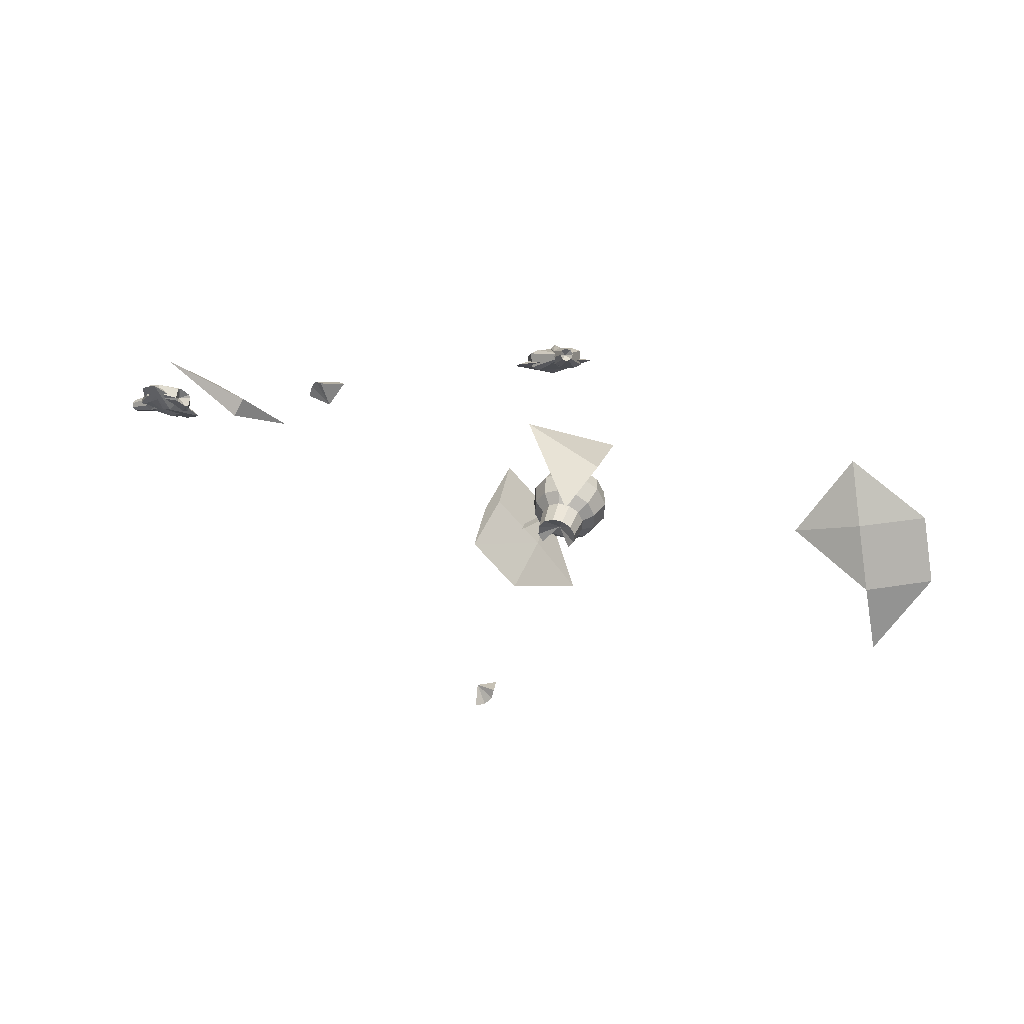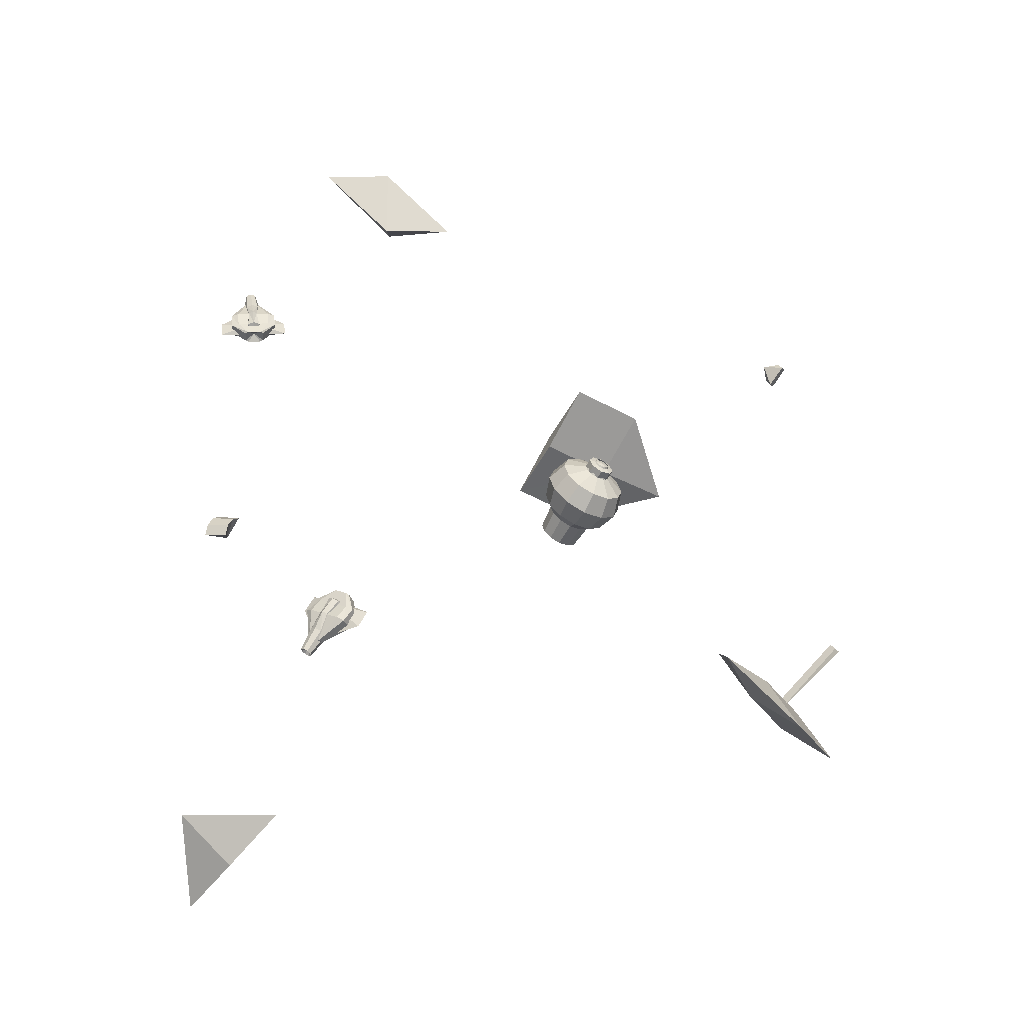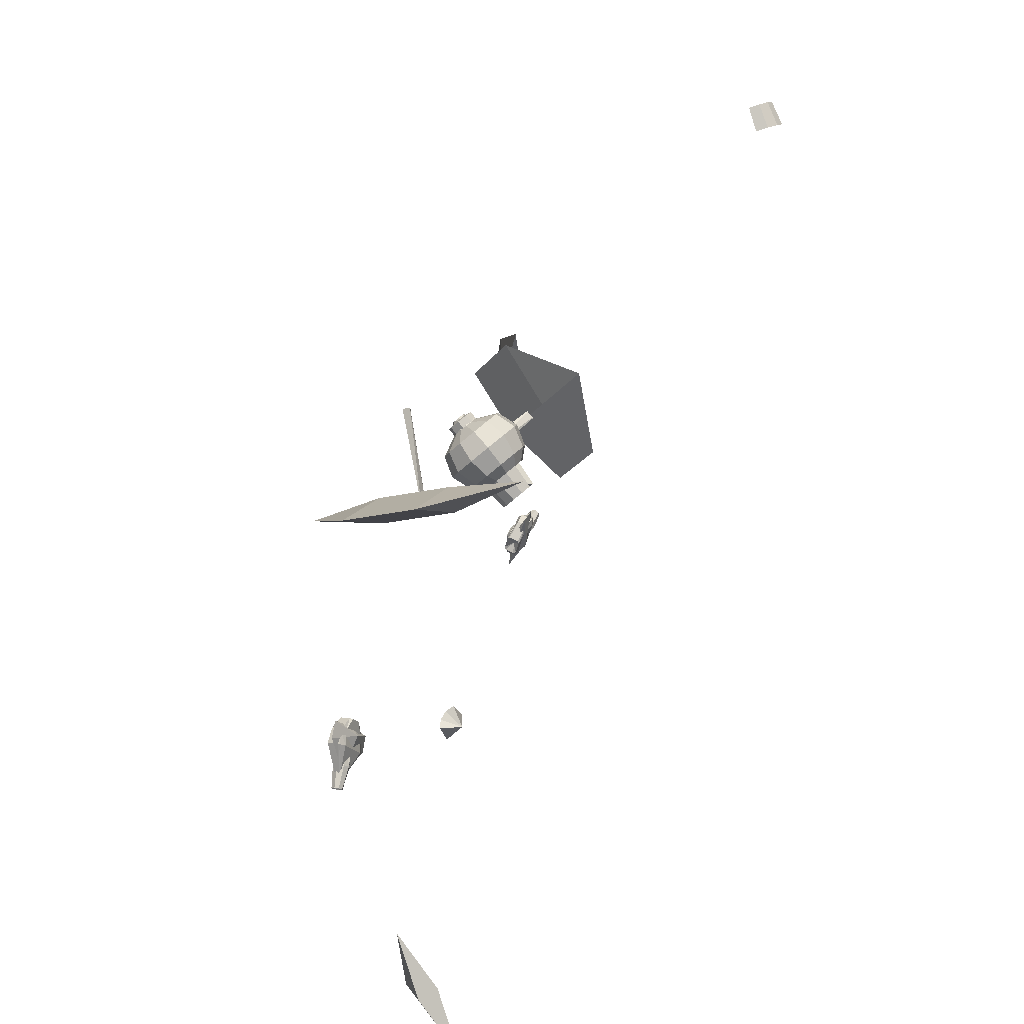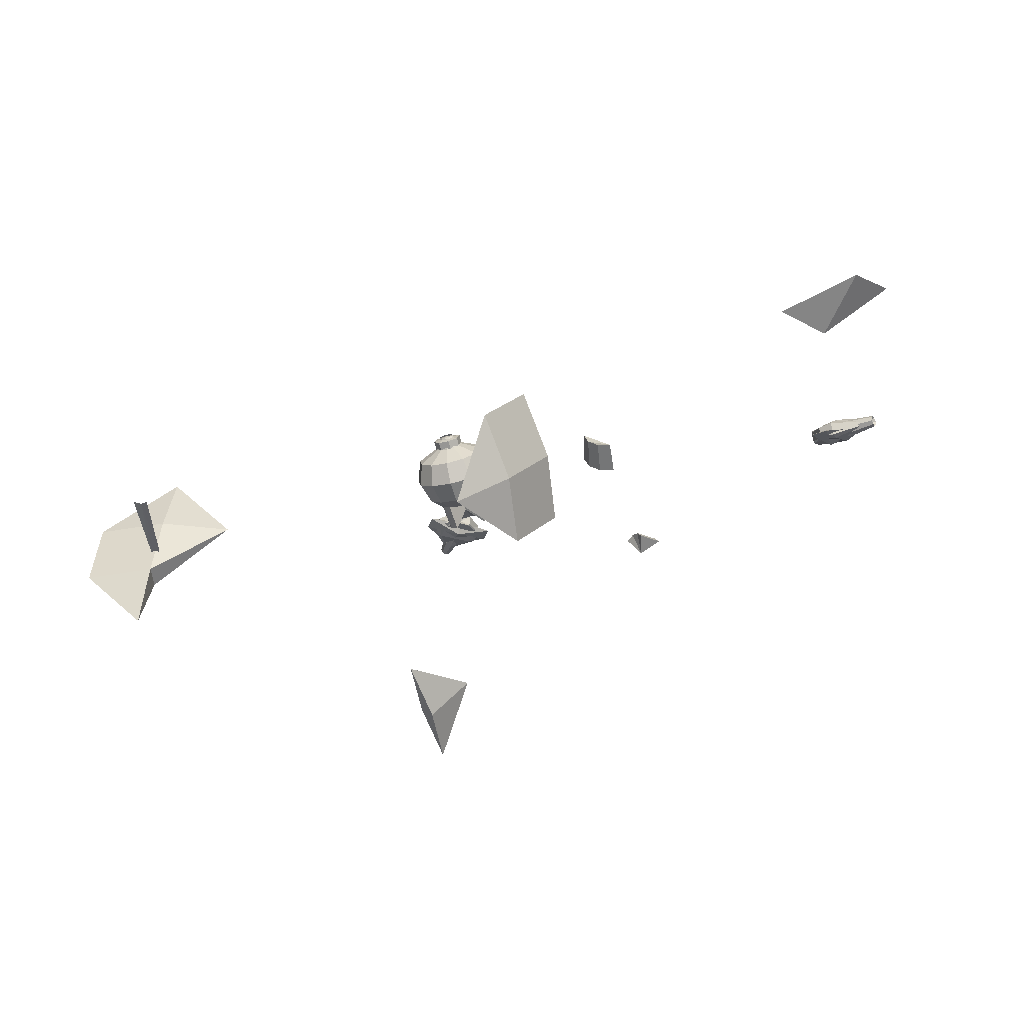
<metadata>
{"format":"obj","ext":"obj","renderer":"f3d","projection":"perspective","resolution":1024,"background":"white","views":[{"elev":-26.5,"azim":-124.7,"up":"+Y"},{"elev":33.0,"azim":-77.8,"up":"+Y"},{"elev":56.1,"azim":-54.6,"up":"+Z"},{"elev":-9.3,"azim":50.1,"up":"+Y"}]}
</metadata>
<code>
o q
v 0.05239 1.922 0.1768
v 1.423 2.252 -3.11
v -2.084 1.506 -1.572
v 2.989 1.154 1.102
v 2.774 1.246 1.158
v -0.8633 1.463 -2.797
v -0.628 1.486 -2.753
v 2.84 1.19 1.175
v 0.02698 1.926 0.1758
v 2.918 1.156 1.155
v 3.057 1.293 1.195
v 1.412 2.271 -3.131
v -0.704 1.521 -2.781
v 1.409 2.266 -3.141
v 1.412 2.242 -3.144
v -2.1 1.526 -1.556
v 0.006471 1.936 0.1634
v 1.417 2.236 -3.135
v -2.103 1.523 -1.544
v 1.435 2.233 -3.089
v 1.437 2.238 -3.079
v -2.095 1.501 -1.537
v 2.867 1.375 1.244
v 1.434 2.262 -3.076
v -0.00365 1.948 0.1429
v 1.429 2.268 -3.085
v -2.089 1.494 -1.545
v 1.171 2.289 -3.143
v -2.069 1.486 -1.589
v 1.155 2.272 -3.195
v 2.925 1.325 1.26
v 1.17 2.175 -3.207
v -2.066 1.489 -1.6
v 2.995 1.296 1.242
v 1.192 2.151 -3.16
v -2.074 1.511 -1.607
v 1.28 2.137 -2.931
v -0.7901 1.512 -2.797
v 1.295 2.154 -2.879
v -0.000664 1.959 0.1197
v 1.281 2.251 -2.867
v -2.08 1.518 -1.6
v 1.259 2.274 -2.914
v 2.924 1.328 1.079
v -0.8857 1.507 -2.622
v 1.075 2.253 -3.109
v 1.058 2.24 -3.16
v -1.974 1.677 -1.416
v 1.069 2.168 -3.169
v -0.6781 1.527 -2.584
v 1.09 2.149 -3.121
v -1.989 1.667 -1.362
v 1.178 2.134 -2.892
v 0.01463 1.967 0.1001
v 1.195 2.147 -2.841
v -1.958 1.579 -1.331
v -0.7451 1.557 -2.608
v 1.184 2.219 -2.832
v -1.93 1.551 -1.372
v 1.163 2.238 -2.879
v 0.03812 1.968 0.08935
v 1.002 2.229 -3.003
v -1.828 1.511 -1.592
v -0.8211 1.55 -2.622
v 0.9971 2.215 -3.025
v 1.008 2.142 -3.034
v -1.813 1.521 -1.646
v 1.018 2.125 -3.016
v -2.828 0.3769 -2.39
v 1.053 2.119 -2.924
v -1.844 1.609 -1.676
v -0.7581 1.386 -2.662
v 1.058 2.134 -2.903
v 1.047 2.206 -2.894
v -1.873 1.637 -1.636
v 1.037 2.223 -2.912
v 0.06354 1.963 0.09031
v 0.08405 1.953 0.1027
v 1.067 2.182 -2.979
v -1.877 1.706 -1.376
v 0.09417 1.941 0.1233
v -1.894 1.7 -1.324
v 0.09118 1.93 0.1465
v -1.871 1.634 -1.301
v 0.07589 1.923 0.166
v -1.844 1.611 -1.343
v -1.742 1.57 -1.564
v 0.04746 1.828 0.185
v 1.463 2.26 -3.125
v -1.725 1.576 -1.616
v -0.003361 1.837 0.1831
v -1.749 1.642 -1.639
v -0.04439 1.857 0.1583
v -1.775 1.665 -1.596
v -2.779 0.4626 -1.689
v -0.06463 1.881 0.1172
v -1.755 1.737 -1.408
v 1.496 2.309 -3.134
v -2.999 0.1187 -1.989
v 1.487 2.299 -3.164
v -1.759 1.727 -1.384
v -2.849 0.06319 -1.993
v 1.487 2.27 -3.179
v 1.496 2.239 -3.171
v -1.735 1.661 -1.361
v 1.509 2.225 -3.145
v 2.127 3.153 -2.604
v 1.518 2.236 -3.115
v -1.722 1.643 -1.375
v -0.05866 1.903 0.07084
v 1.518 2.265 -3.099
v -1.681 1.627 -1.463
v 1.509 2.295 -3.107
v 1.335 2.299 -3.073
v -3.069 -0.2806 -2.292
v -1.677 1.637 -1.487
v 1.321 2.284 -3.118
v 1.321 2.24 -3.141
v 1.85 2.843 -2.033
v -1.701 1.704 -1.51
v 1.335 2.194 -3.129
v -0.02808 1.918 0.03165
v 1.354 2.173 -3.089
v 1.367 2.189 -3.044
v 1.967 2.734 -2.046
v 1.367 2.232 -3.021
v -1.714 1.721 -1.496
v 1.354 2.278 -3.033
v 0.01892 1.92 0.01014
v 1.211 2.31 -3.025
v -1.755 1.664 -1.449
v 1.203 2.289 -3.056
v 2.241 3.153 -2.117
v 1.207 2.237 -3.074
v 0.06974 1.911 0.01205
v 1.991 2.818 -1.547
v 1.219 2.182 -3.069
v -1.847 1.669 1.361
v 1.234 2.158 -3.044
v 1.241 2.179 -3.013
v 0.1108 1.891 0.03689
v 1.237 2.231 -2.994
v 0.131 1.867 0.07799
v 0.125 1.845 0.1243
v 1.225 2.286 -3
v 1.094 2.274 -2.983
v 0.09446 1.831 0.1635
v 0.05831 1.696 0.2852
v 1.081 2.258 -3.028
v -0.06875 1.72 0.2804
v 1.081 2.215 -3.051
v -2.121 1.488 -1.586
v 1.094 2.169 -3.038
v -0.1713 1.769 0.2183
v 1.113 2.148 -2.998
v -0.2219 1.829 0.1155
v 1.126 2.163 -2.954
v 1.126 2.207 -2.931
v -2.013 1.268 1.92
v -0.207 1.885 -0.000343
v 1.113 2.253 -2.943
v 1.081 2.228 -2.981
v -1.601 1.316 1.629
v -0.1305 1.921 -0.09831
v 1.072 2.217 -3.01
v -1.688 1.22 1.534
v 1.072 2.188 -3.026
v -0.01305 1.928 -0.1521
v 1.081 2.158 -3.018
v -2.171 1.509 -1.613
v 1.093 2.144 -2.991
v -2.18 1.503 -1.582
v 1.102 2.154 -2.961
v -1.276 1.268 1.243
v 1.102 2.183 -2.946
v 0.114 1.904 -0.1473
v 1.093 2.214 -2.954
v -2.175 1.478 -1.561
v -1.811 0.867 2.14
v -2.161 1.448 -1.563
v 0.2166 1.855 -0.08521
v -2.144 1.432 -1.586
v -1.402 0.9202 1.846
v -2.136 1.438 -1.617
v 0.2672 1.795 0.01754
v -2.14 1.464 -1.638
v 1.387 2.223 -3.098
v -1.483 0.8138 1.758
v 1.123 2.241 -2.996
v -2.155 1.493 -1.636
v 1.144 2.106 -3.013
v 0.2523 1.739 0.1334
v 1.07 2.161 -2.981
v -2.031 1.599 -1.565
v 1.3 2.172 -2.792
v -2.044 1.589 -1.518
v 1.182 2.149 -2.749
v -1.218 0.4937 2.047
v 0.1758 1.703 0.2314
v -2.038 1.552 -1.487
v 0.04281 1.541 0.2624
v -2.016 1.508 -1.49
v 1.117 2.204 -3.272
v -1.235 1.386 2.102
v 0.9984 2.18 -3.228
v -1.991 1.483 -1.525
v -0.1097 1.57 0.2566
v -1.978 1.493 -1.571
v -1.183 1.37 2.07
v -1.985 1.53 -1.602
v -1.161 1.386 2.034
v -2.007 1.574 -1.6
v -0.2327 1.628 0.1821
v -1.932 1.682 -1.534
v -0.2935 1.7 0.0588
v -1.938 1.667 -1.5
v -0.2756 1.767 -0.08026
v -1.926 1.62 -1.472
v -0.1838 1.81 -0.1978
v -1.903 1.569 -1.466
v -1.884 1.544 -1.487
v -0.04281 1.819 -0.2624
v -1.878 1.559 -1.521
v -1.551 1.021 1.728
v 0.1097 1.79 -0.2566
v -1.89 1.606 -1.549
v -1.913 1.657 -1.555
v -1.507 1.021 1.687
v 0.2327 1.731 -0.1821
v -1.818 1.724 -1.49
v 0.2935 1.659 -0.0588
v -1.831 1.714 -1.443
v -1.825 1.677 -1.412
v 0.2756 1.592 0.08026
v -1.803 1.633 -1.415
v 0.1838 1.549 0.1978
v 0.01305 1.431 0.1521
v -1.778 1.608 -1.45
v -0.114 1.455 0.1473
v -1.765 1.618 -1.496
v -0.2166 1.504 0.08521
v -1.772 1.655 -1.527
v -0.2672 1.564 -0.01754
v -1.794 1.699 -1.524
v -1.787 1.694 -1.469
v -0.2523 1.62 -0.1334
v -1.795 1.688 -1.438
v -0.1758 1.656 -0.2314
v -0.05831 1.663 -0.2852
v -1.791 1.663 -1.418
v 0.06875 1.639 -0.2804
v -1.776 1.633 -1.42
v 0.1713 1.59 -0.2183
v -1.759 1.617 -1.443
v -1.751 1.623 -1.474
v 0.2219 1.53 -0.1155
v -1.755 1.649 -1.494
v 0.207 1.474 0.000343
v 0.1305 1.438 0.09831
v -1.77 1.678 -1.493
v -0.00893 1.407 0.05108
v -0.09533 1.423 0.04782
v -0.1651 1.456 0.005601
v -0.1995 1.497 -0.06427
v -0.1893 1.535 -0.1431
v -0.1373 1.559 -0.2097
v -0.05745 1.564 -0.2463
v 0.02895 1.548 -0.243
v -2.041 1.504 -1.552
v 0.09869 1.515 -0.2008
v -1.828 1.679 -1.486
v 0.1331 1.474 -0.1309
v 0.123 1.436 -0.05211
v -1.785 1.555 -1.443
v 0.07097 1.411 0.0145
v -1.748 1.645 -1.443
v -1.77 1.541 -1.721
v -0.03894 1.257 -0.04625
v -0.1152 1.271 -0.04913
v -1.66 1.594 -1.68
v -0.1767 1.301 -0.08639
v -0.2071 1.337 -0.148
v -0.1981 1.37 -0.2176
v -0.1522 1.392 -0.2763
v -0.08175 1.396 -0.3086
v -1.982 1.626 -1.26
v -0.005519 1.381 -0.3057
v -1.872 1.679 -1.219
v 0.05602 1.352 -0.2685
v 0.08638 1.316 -0.2068
v -0.04526 1.415 -0.1331
v 0.04526 1.945 0.1331
v 0.05651 1.881 0.2117
v -0.01683 1.899 0.1999
v -0.05558 1.934 0.1438
v -0.03702 1.965 0.07623
v 0.02797 1.973 0.03675
v 0.1013 1.955 0.04851
v 0.1401 1.92 0.1046
v 0.1215 1.889 0.1722
v 0.04444 1.81 0.1762
v -0.0289 1.829 0.1644
v -0.06765 1.863 0.1083
v -0.04909 1.894 0.04074
v 0.0159 1.903 0.001264
v 0.08925 1.884 0.01302
v 0.128 1.85 0.06912
v 0.1094 1.819 0.1367
v 0.6195 2.219 -0.1582
v 0.4659 1.783 -0.3643
v 0.6224 1.772 -0.3956
v 0.4687 1.336 -0.6018
v 0.6909 1.988 0.2791
v 0.5365 1.555 0.06683
v 0.6944 1.537 0.04778
v 0.54 1.104 -0.1645
v 0.6439 1.318 0.5015
v 0.007543 1.724 0.02218
v 0.001346 1.662 0.01306
v -0.007543 1.636 -0.02218
v 0.6012 1.664 -0.1063
v 0.5922 1.611 -0.1329
f 88 1 9
f 91 88 9
f 91 9 17
f 93 91 17
f 93 17 25
f 96 93 25
f 96 25 40
f 110 96 40
f 110 40 54
f 122 110 54
f 122 54 61
f 129 122 61
f 129 61 135
f 61 77 135
f 135 77 141
f 77 78 141
f 141 78 143
f 78 81 143
f 143 81 144
f 81 83 144
f 144 83 147
f 83 85 147
f 147 85 88
f 85 1 88
f 148 88 91
f 150 148 91
f 150 91 93
f 154 150 93
f 154 93 96
f 156 154 96
f 156 96 110
f 160 156 110
f 160 110 122
f 164 160 122
f 164 122 129
f 168 164 129
f 168 129 176
f 129 135 176
f 176 135 181
f 135 141 181
f 181 141 185
f 141 143 185
f 185 143 192
f 143 144 192
f 192 144 199
f 144 147 199
f 199 147 148
f 147 88 148
f 201 148 150
f 207 201 150
f 207 150 154
f 213 207 154
f 213 154 156
f 215 213 156
f 215 156 160
f 217 215 160
f 217 160 164
f 219 217 164
f 219 164 168
f 222 219 168
f 222 168 225
f 168 176 225
f 225 176 229
f 176 181 229
f 229 181 231
f 181 185 231
f 231 185 234
f 185 192 234
f 234 192 236
f 192 199 236
f 236 199 201
f 199 148 201
f 237 201 207
f 239 237 207
f 239 207 213
f 241 239 213
f 241 213 215
f 243 241 215
f 243 215 217
f 246 243 217
f 246 217 219
f 248 246 219
f 248 219 222
f 249 248 222
f 249 222 251
f 222 225 251
f 251 225 253
f 225 229 253
f 253 229 256
f 229 231 256
f 256 231 258
f 231 234 258
f 258 234 259
f 234 236 259
f 259 236 237
f 236 201 237
f 261 237 239
f 262 261 239
f 262 239 241
f 263 262 241
f 263 241 243
f 264 263 243
f 264 243 246
f 265 264 246
f 265 246 248
f 266 265 248
f 266 248 249
f 267 266 249
f 267 249 268
f 249 251 268
f 268 251 270
f 251 253 270
f 270 253 272
f 253 256 272
f 272 256 273
f 256 258 273
f 273 258 275
f 258 259 275
f 275 259 261
f 259 237 261
f 278 261 262
f 279 278 262
f 279 262 263
f 281 279 263
f 281 263 264
f 282 281 264
f 282 264 265
f 283 282 265
f 283 265 266
f 284 283 266
f 284 266 267
f 285 284 267
f 285 267 287
f 267 268 287
f 287 268 289
f 268 270 289
f 289 270 290
f 270 272 290
f 320 291 290 272
f 266 265 264 263 262 261 275 273 272 270 268 267
f 291 278 279
f 291 279 281
f 291 281 282
f 291 282 283
f 291 283 284
f 291 284 285
f 285 287 291
f 287 289 291
f 289 290 291
f 291 320 261 278
f 294 293 292
f 295 294 292
f 296 295 292
f 297 296 292
f 297 292 298
f 298 292 299
f 299 292 300
f 300 292 293
f 301 293 294
f 302 301 294
f 302 294 295
f 303 302 295
f 303 295 296
f 304 303 296
f 304 296 297
f 305 304 297
f 305 297 306
f 297 298 306
f 306 298 307
f 298 299 307
f 307 299 308
f 299 300 308
f 308 300 301
f 300 293 301
f 310 309 311 312
f 309 310 313
f 313 310 314
f 310 312 314
f 314 312 316
f 309 313 311
f 313 315 311
f 311 315 312
f 315 316 312
f 313 314 317
f 314 316 317
f 313 317 315
f 315 317 316
f 318 319 321
f 321 319 322
f 319 320 322
f 138 159 163
f 138 163 174
f 138 166 159
f 138 174 166
f 163 159 179
f 163 179 183
f 174 163 183
f 198 188 183
f 166 179 159
f 166 188 179
f 174 188 166
f 183 179 198
f 183 188 174
f 188 198 179
f 209 204 224
f 209 224 228
f 211 209 228
f 119 125 136
f 119 107 125
f 107 119 133
f 107 133 125
f 133 119 136
f 133 136 125
f 99 115 102 95
f 95 69 99
f 99 69 115
f 95 102 69
f 102 115 69
f 72 13 7
f 38 13 72
f 7 50 72
f 50 7 57
f 7 13 57
f 57 13 64
f 13 38 64
f 64 38 45
f 38 6 45
f 50 57 72
f 57 64 72
f 64 45 72
f 45 6 72
f 6 38 72
f 44 8 5
f 10 8 44
f 5 23 44
f 23 5 31
f 5 8 31
f 31 8 34
f 8 10 34
f 34 10 11
f 10 4 11
f 23 31 44
f 31 34 44
f 34 11 44
f 11 4 44
f 4 10 44
f 19 16 3
f 22 19 3
f 27 22 3
f 29 27 3
f 33 29 3
f 33 3 36
f 36 3 42
f 42 3 16
f 48 16 19
f 52 48 19
f 52 19 22
f 56 52 22
f 56 22 27
f 59 56 27
f 59 27 29
f 63 59 29
f 63 29 33
f 67 63 33
f 67 33 71
f 33 36 71
f 71 36 75
f 36 42 75
f 75 42 48
f 42 16 48
f 80 48 52
f 82 80 52
f 82 52 56
f 84 82 56
f 84 56 59
f 86 84 59
f 86 59 63
f 87 86 63
f 87 63 67
f 90 87 67
f 90 67 92
f 67 71 92
f 92 71 94
f 71 75 94
f 94 75 80
f 75 48 80
f 97 80 82
f 101 97 82
f 101 82 84
f 105 101 84
f 105 84 86
f 109 105 86
f 109 86 87
f 112 109 87
f 112 87 90
f 116 112 90
f 116 90 120
f 90 92 120
f 120 92 127
f 92 94 127
f 127 94 97
f 94 80 97
f 131 97 101
f 131 101 105
f 131 105 109
f 131 109 112
f 131 112 116
f 116 120 131
f 120 127 131
f 127 97 131
f 172 170 152
f 178 172 152
f 180 178 152
f 182 180 152
f 182 152 184
f 184 152 186
f 186 152 190
f 190 152 170
f 194 170 172
f 196 194 172
f 196 172 178
f 200 196 178
f 200 178 180
f 202 200 180
f 202 180 182
f 206 202 182
f 206 182 208
f 182 184 208
f 208 184 210
f 184 186 210
f 210 186 212
f 186 190 212
f 212 190 194
f 190 170 194
f 214 194 196
f 216 214 196
f 216 196 200
f 218 216 200
f 218 200 202
f 220 218 202
f 220 202 206
f 221 220 206
f 221 206 223
f 206 208 223
f 223 208 226
f 208 210 226
f 226 210 227
f 210 212 227
f 227 212 214
f 212 194 214
f 230 214 216
f 232 230 216
f 232 216 218
f 233 232 218
f 233 218 220
f 235 233 220
f 235 220 221
f 238 235 221
f 238 221 240
f 221 223 240
f 240 223 242
f 223 226 242
f 242 226 244
f 226 227 244
f 244 227 230
f 227 214 230
f 245 230 232
f 247 245 232
f 247 232 233
f 250 247 233
f 250 233 235
f 252 250 235
f 252 235 238
f 254 252 238
f 254 238 255
f 238 240 255
f 255 240 257
f 240 242 257
f 257 242 260
f 242 244 260
f 260 244 245
f 244 230 245
f 131 245 247
f 131 247 250
f 131 250 252
f 131 252 254
f 254 255 131
f 255 257 131
f 257 260 131
f 260 245 131
f 269 271 277
f 277 271 280
f 271 276 280
f 269 277 274
f 277 280 274
f 274 280 276
f 271 269 286
f 271 286 288
f 276 271 288
f 274 286 269
f 274 288 286
f 276 288 274
f 14 12 2
f 15 14 2
f 18 15 2
f 20 18 2
f 21 20 2
f 21 2 24
f 24 2 26
f 26 2 12
f 28 12 14
f 30 28 14
f 30 14 15
f 32 30 15
f 32 15 18
f 35 32 18
f 35 18 20
f 37 35 20
f 37 20 21
f 39 37 21
f 39 21 41
f 21 24 41
f 41 24 43
f 24 26 43
f 43 26 28
f 26 12 28
f 46 28 30
f 47 46 30
f 47 30 32
f 49 47 32
f 49 32 35
f 51 49 35
f 51 35 37
f 53 51 37
f 53 37 39
f 55 53 39
f 55 39 58
f 39 41 58
f 58 41 60
f 41 43 60
f 60 43 46
f 43 28 46
f 62 46 47
f 65 62 47
f 65 47 49
f 66 65 49
f 66 49 51
f 68 66 51
f 68 51 53
f 70 68 53
f 70 53 55
f 73 70 55
f 73 55 74
f 55 58 74
f 74 58 76
f 58 60 76
f 76 60 62
f 60 46 62
f 79 62 65
f 79 65 66
f 79 66 68
f 79 68 70
f 79 70 73
f 73 74 79
f 74 76 79
f 76 62 79
f 100 98 89
f 103 100 89
f 104 103 89
f 106 104 89
f 106 89 108
f 108 89 111
f 111 89 113
f 113 89 98
f 114 98 100
f 117 114 100
f 117 100 103
f 118 117 103
f 118 103 104
f 121 118 104
f 121 104 106
f 123 121 106
f 123 106 124
f 106 108 124
f 124 108 126
f 108 111 126
f 126 111 128
f 111 113 128
f 128 113 114
f 113 98 114
f 130 114 117
f 132 130 117
f 132 117 118
f 134 132 118
f 134 118 121
f 137 134 121
f 137 121 123
f 139 137 123
f 139 123 140
f 123 124 140
f 140 124 142
f 124 126 142
f 142 126 145
f 126 128 145
f 145 128 130
f 128 114 130
f 146 130 132
f 149 146 132
f 149 132 134
f 151 149 134
f 151 134 137
f 153 151 137
f 153 137 139
f 155 153 139
f 155 139 157
f 139 140 157
f 157 140 158
f 140 142 158
f 158 142 161
f 142 145 161
f 161 145 146
f 145 130 146
f 162 146 149
f 165 162 149
f 165 149 151
f 167 165 151
f 167 151 153
f 169 167 153
f 169 153 155
f 171 169 155
f 171 155 173
f 155 157 173
f 173 157 175
f 157 158 175
f 175 158 177
f 158 161 177
f 177 161 162
f 161 146 162
f 79 162 165
f 79 165 167
f 79 167 169
f 79 169 171
f 171 173 79
f 173 175 79
f 175 177 79
f 177 162 79
f 187 189 195
f 195 189 197
f 189 193 197
f 187 195 191
f 195 197 191
f 191 197 193
f 189 187 203
f 189 203 205
f 193 189 205
f 191 203 187
f 191 205 203
f 193 205 191

</code>
